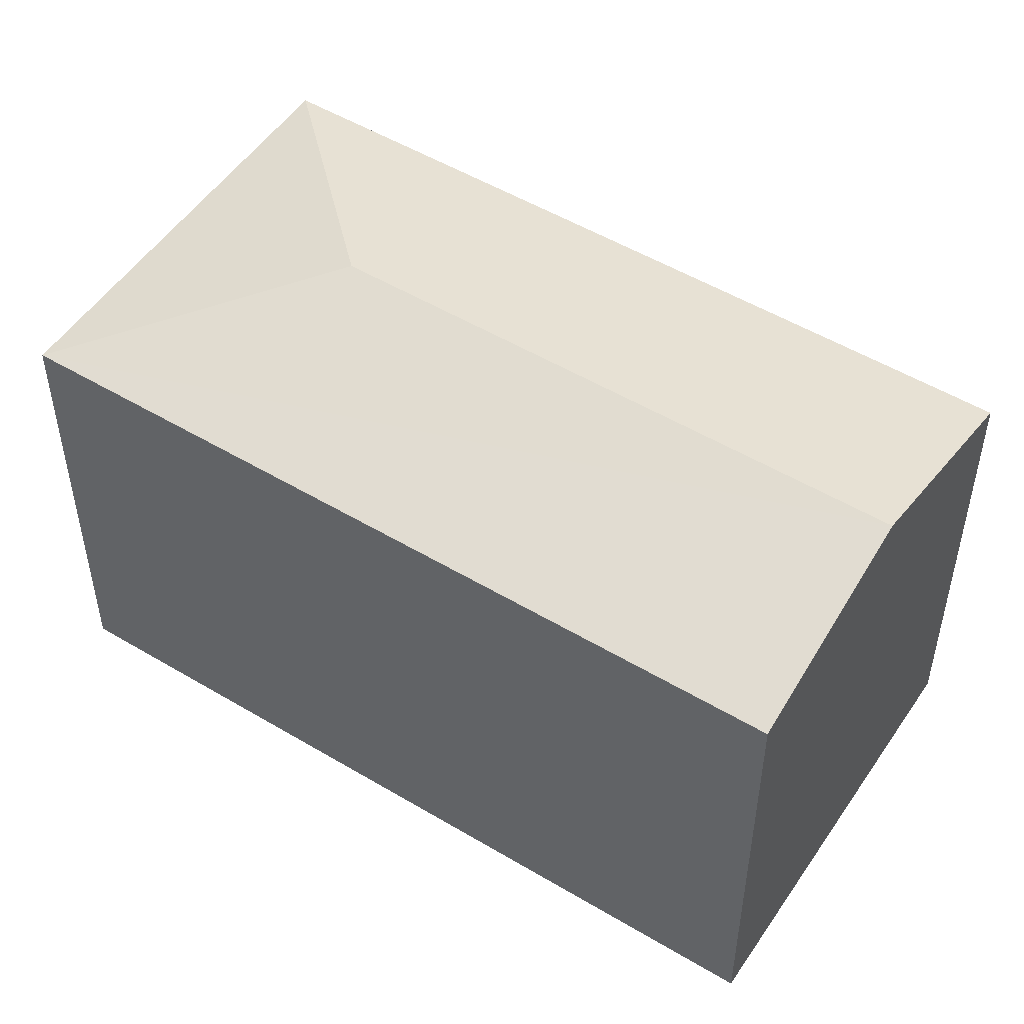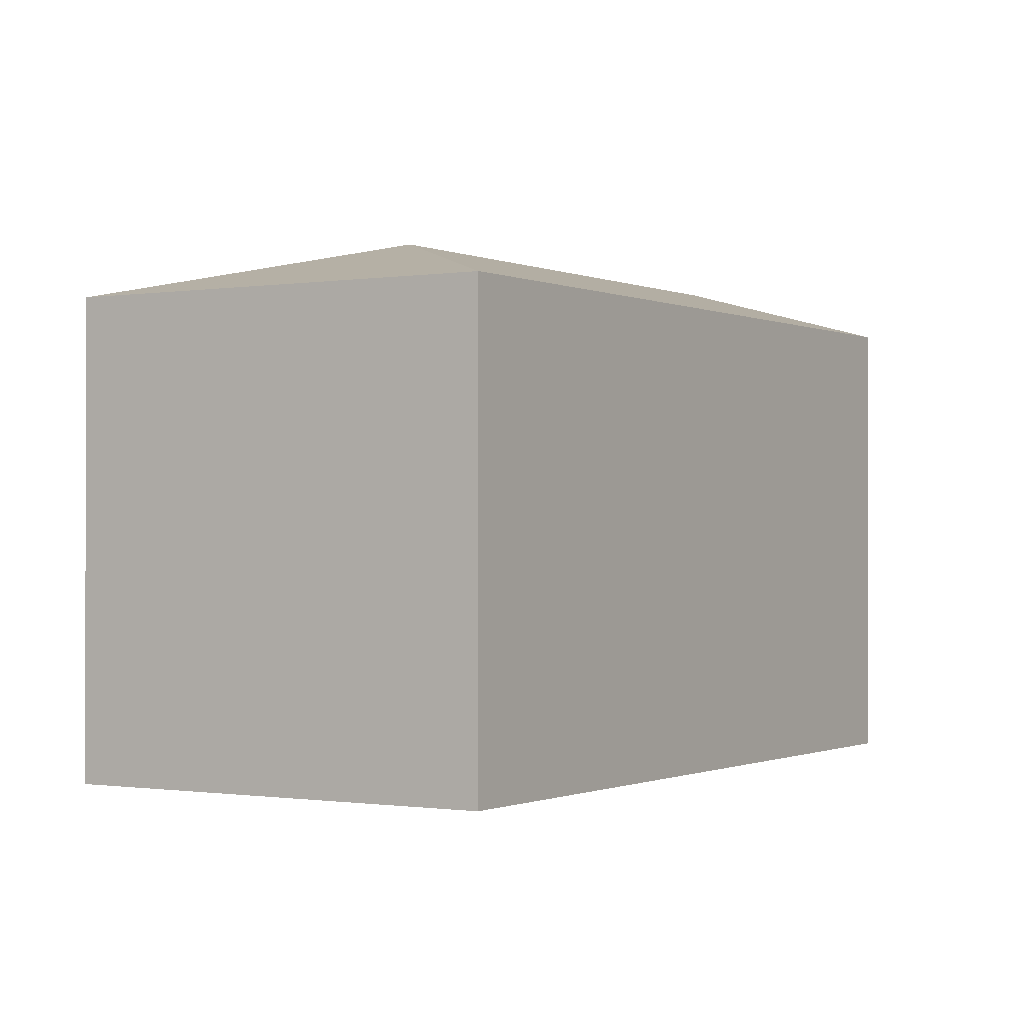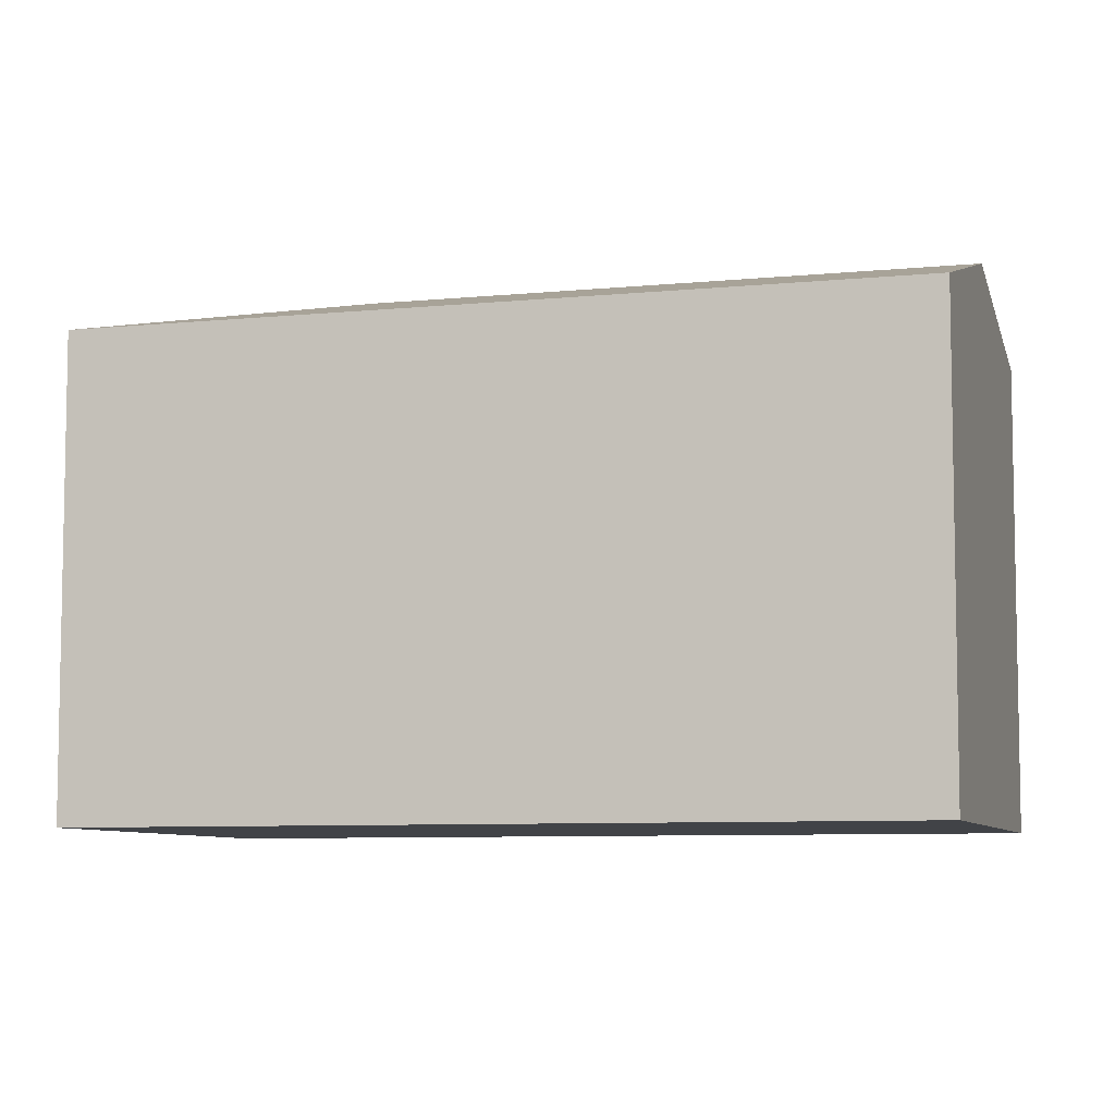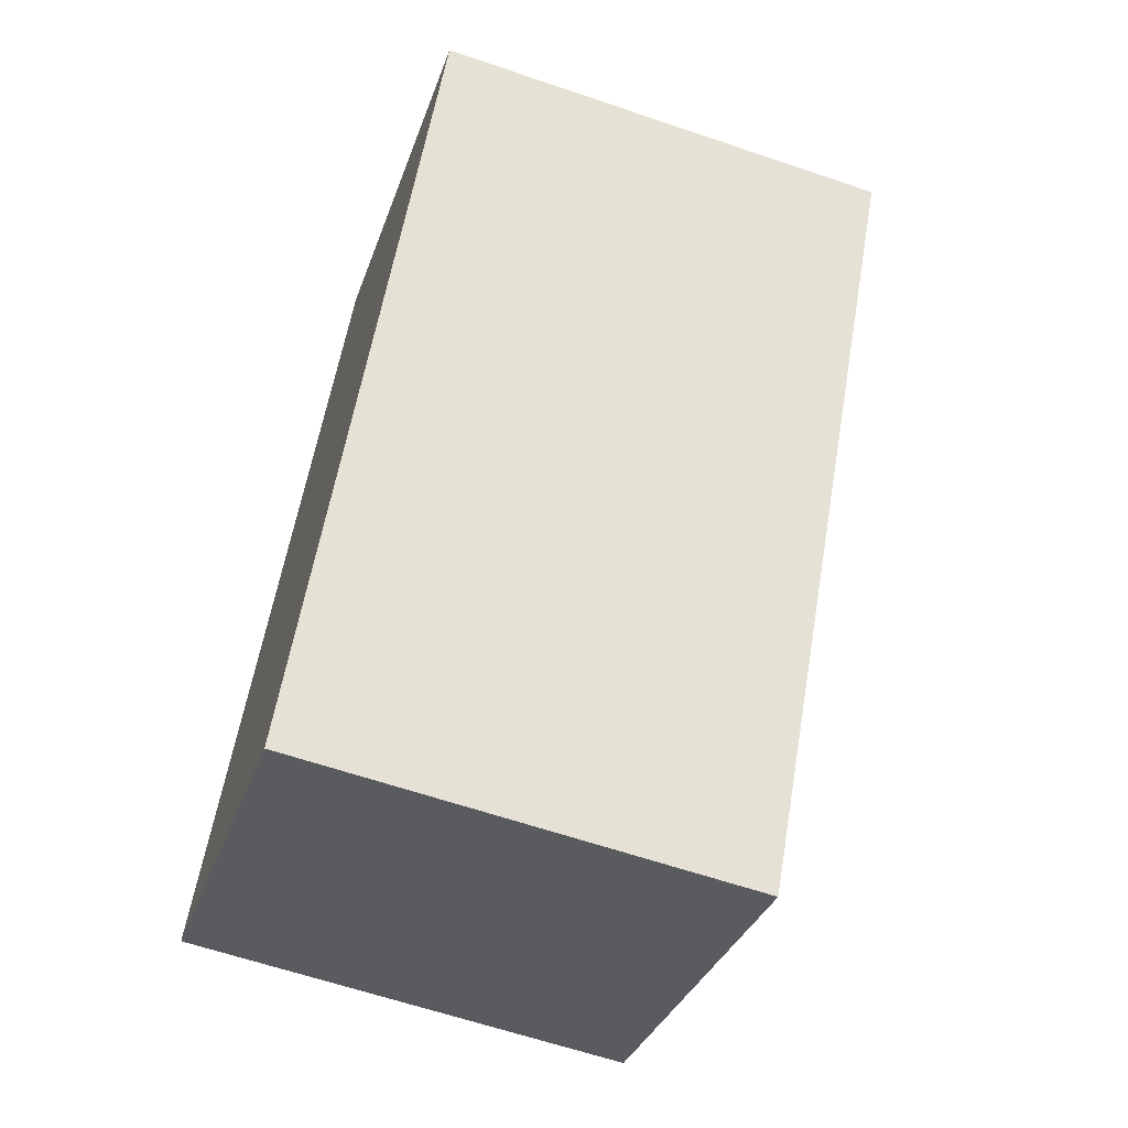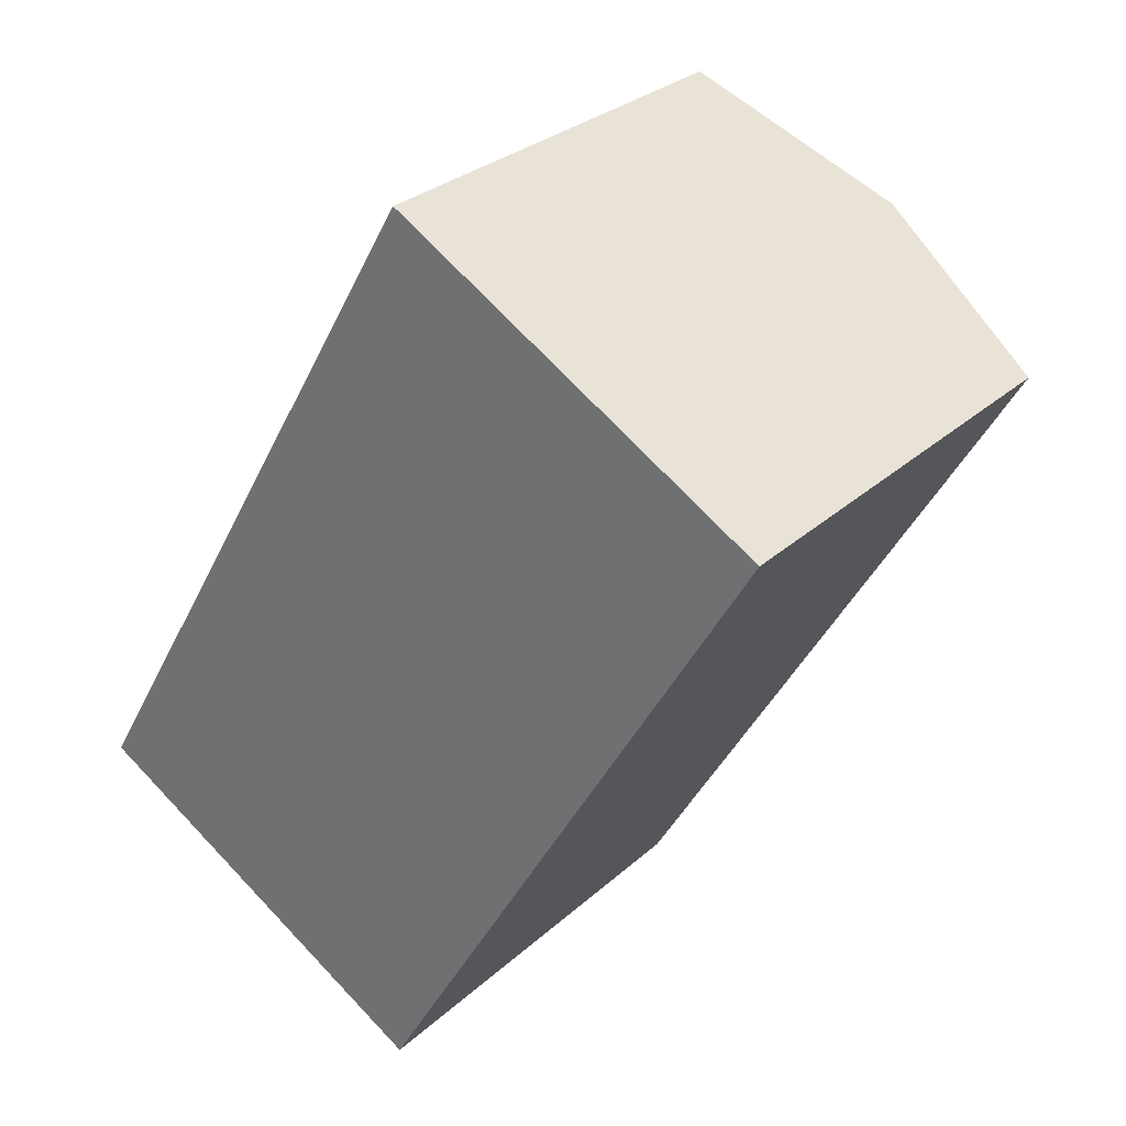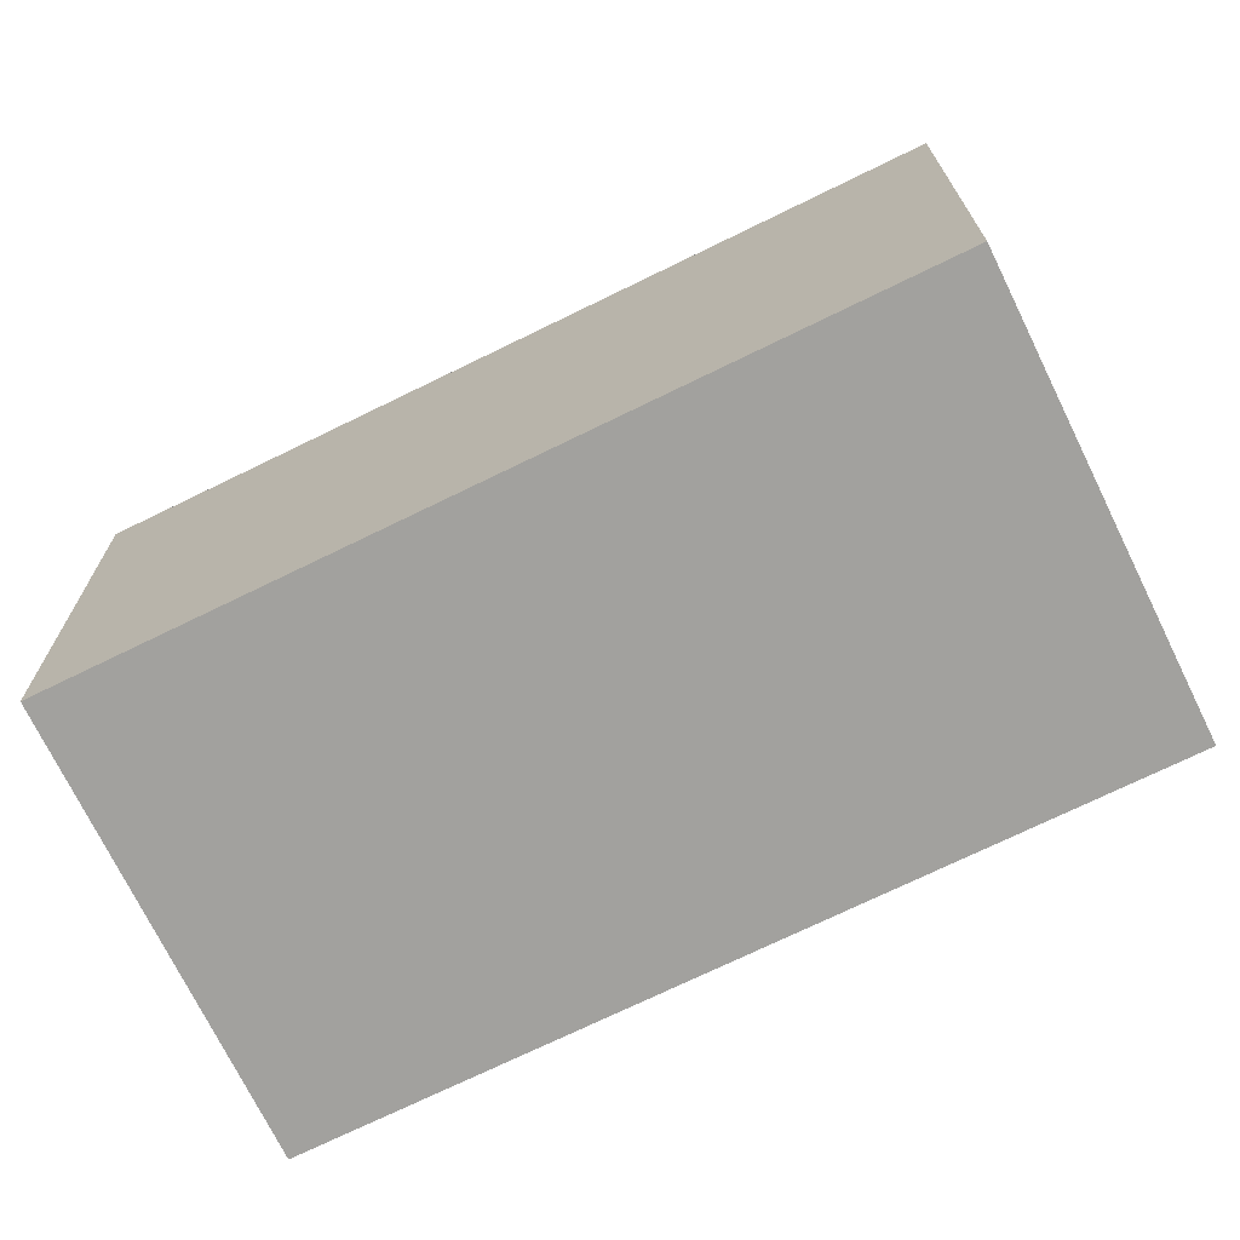
<metadata>
{"format":"obj","ext":"obj","renderer":"f3d","projection":"perspective","resolution":1024,"background":"white","views":[{"elev":51.5,"azim":-26.8,"up":"+Y"},{"elev":-0.6,"azim":-117.9,"up":"+Y"},{"elev":-7.3,"azim":-43.5,"up":"+Y"},{"elev":-62.2,"azim":70.9,"up":"+Z"},{"elev":28.8,"azim":37.1,"up":"+Z"},{"elev":-72.0,"azim":-33.7,"up":"+Y"}]}
</metadata>
<code>
v  16.42 14.16 16.25
v  0.008 12.55 0.014
v  11.23 12.55 19.29
v  8.226 14.16 2.176
v  20.96 12.76 13.6
v  21.61 12.55 13.22
v  18.7 12.55 8.216
v  16.21 12.55 3.932
v  10.4 12.56 -6.052
v  0 12.55 7.684e-16
v  10.4 3.706e-16 -6.052
v  0 0 0
v  11.23 -1.181e-15 19.29
v  0.008 -8.573e-19 0.014
v  21.61 -8.092e-16 13.22
v  16.42 -9.952e-16 16.25
v  20.96 -8.326e-16 13.6
v  16.21 -2.408e-16 3.932
v  18.7 -5.031e-16 8.216
g defaultobject
f 1 2 3
f 2 1 4
f 5 4 1
f 4 5 6
f 4 6 7
f 4 7 8
f 4 8 9
f 4 9 10
f 4 10 2
f 11 10 9
f 10 11 12
f 10 3 2
f 3 10 12
f 3 12 13
f 13 12 14
f 13 1 3
f 1 13 5
f 5 13 6
f 6 13 15
f 15 13 16
f 15 16 17
f 8 11 9
f 11 8 7
f 11 7 18
f 18 7 6
f 18 6 15
f 18 15 19
f 17 19 15
f 19 17 16
f 19 16 13
f 19 13 14
f 19 14 18
f 18 14 11
f 11 14 12

</code>
